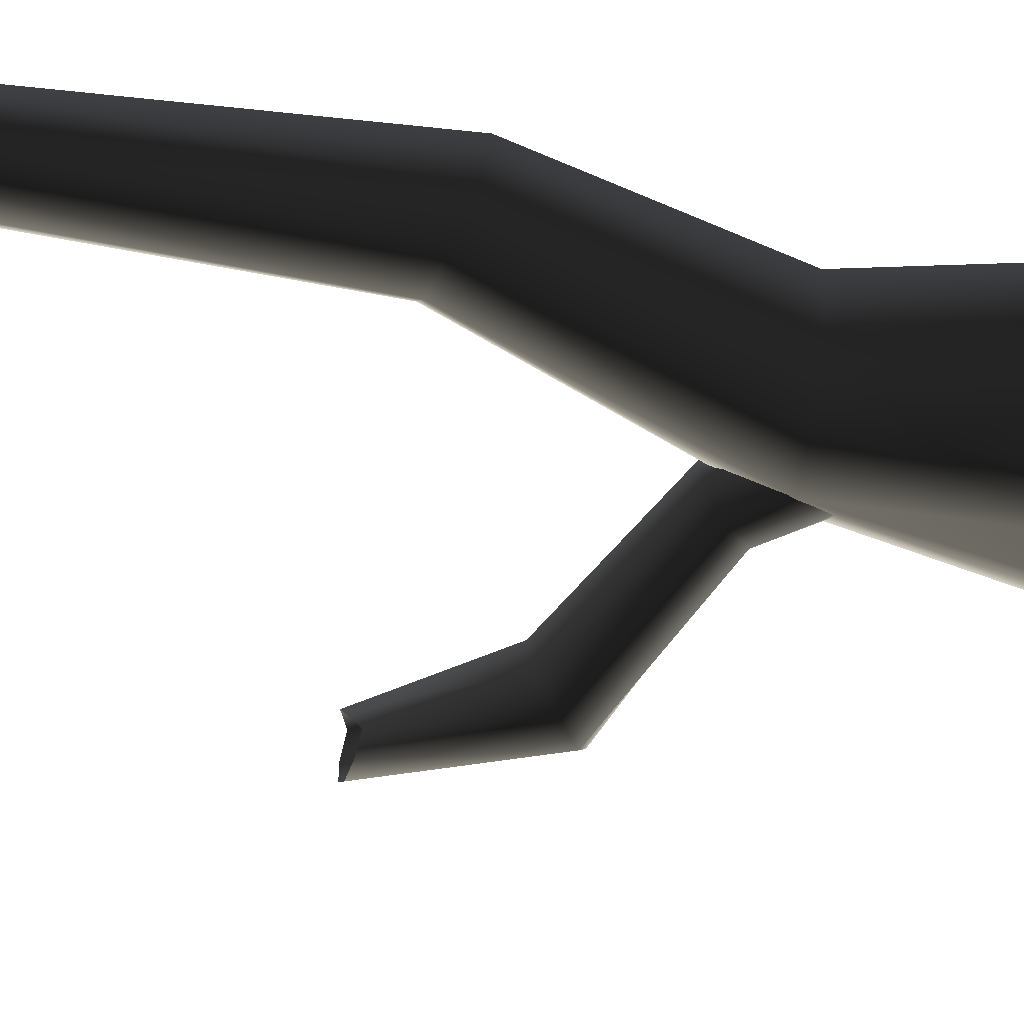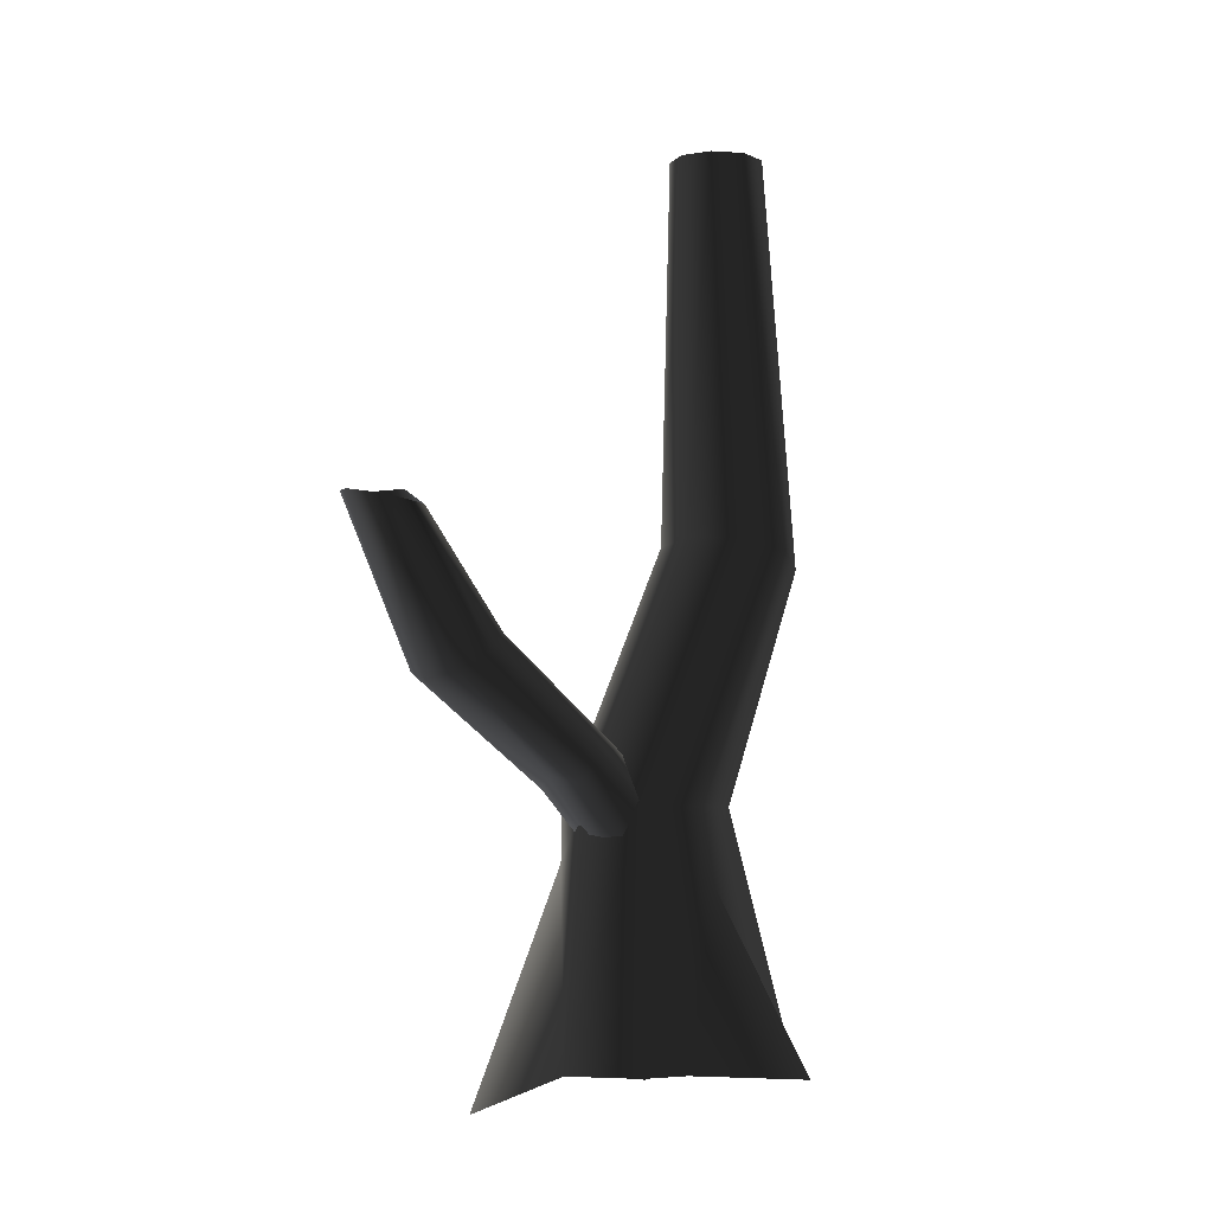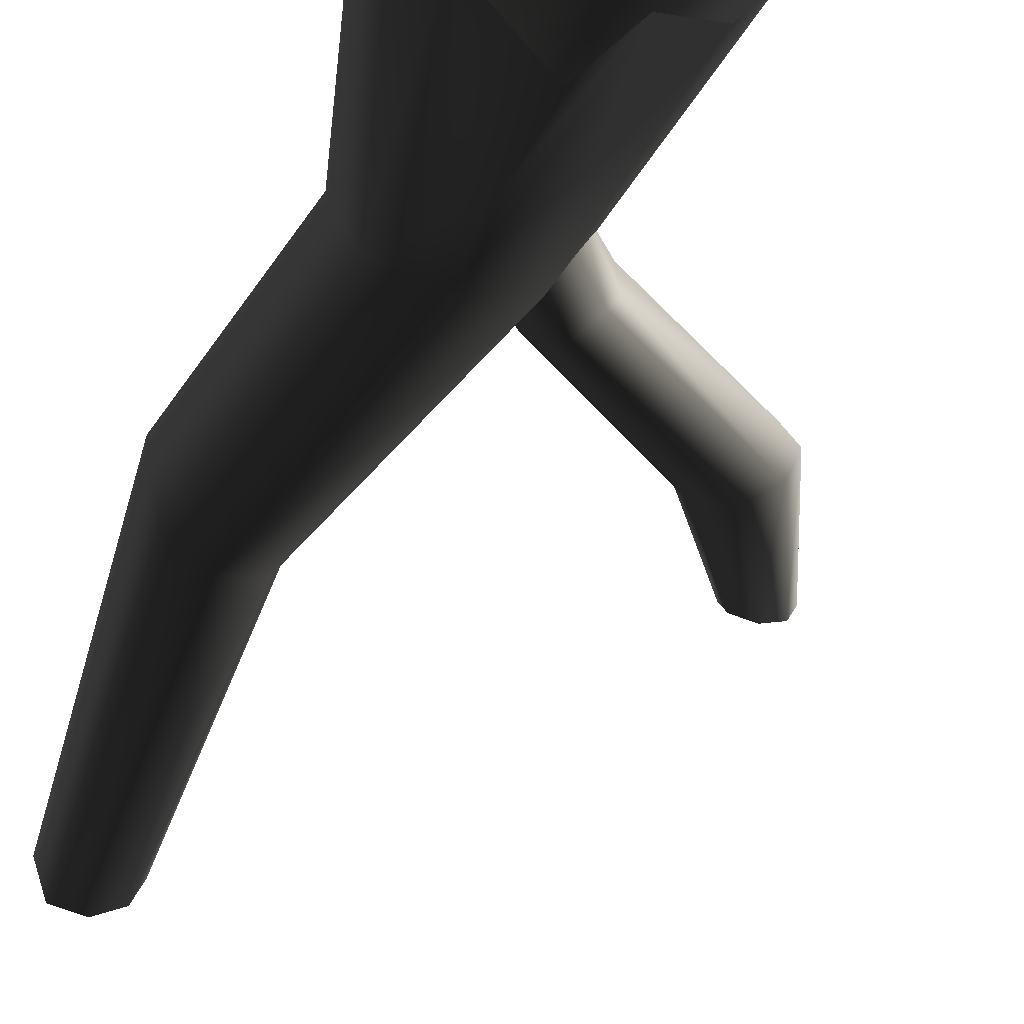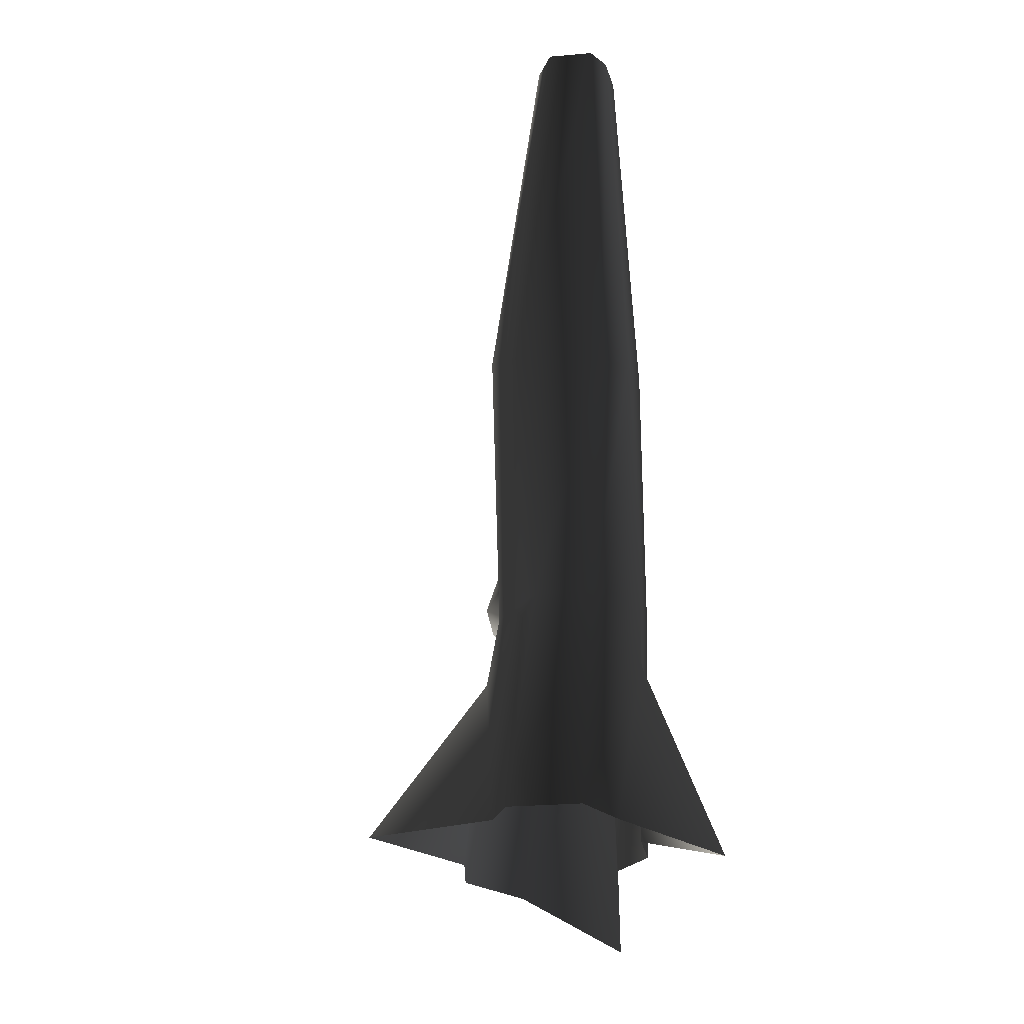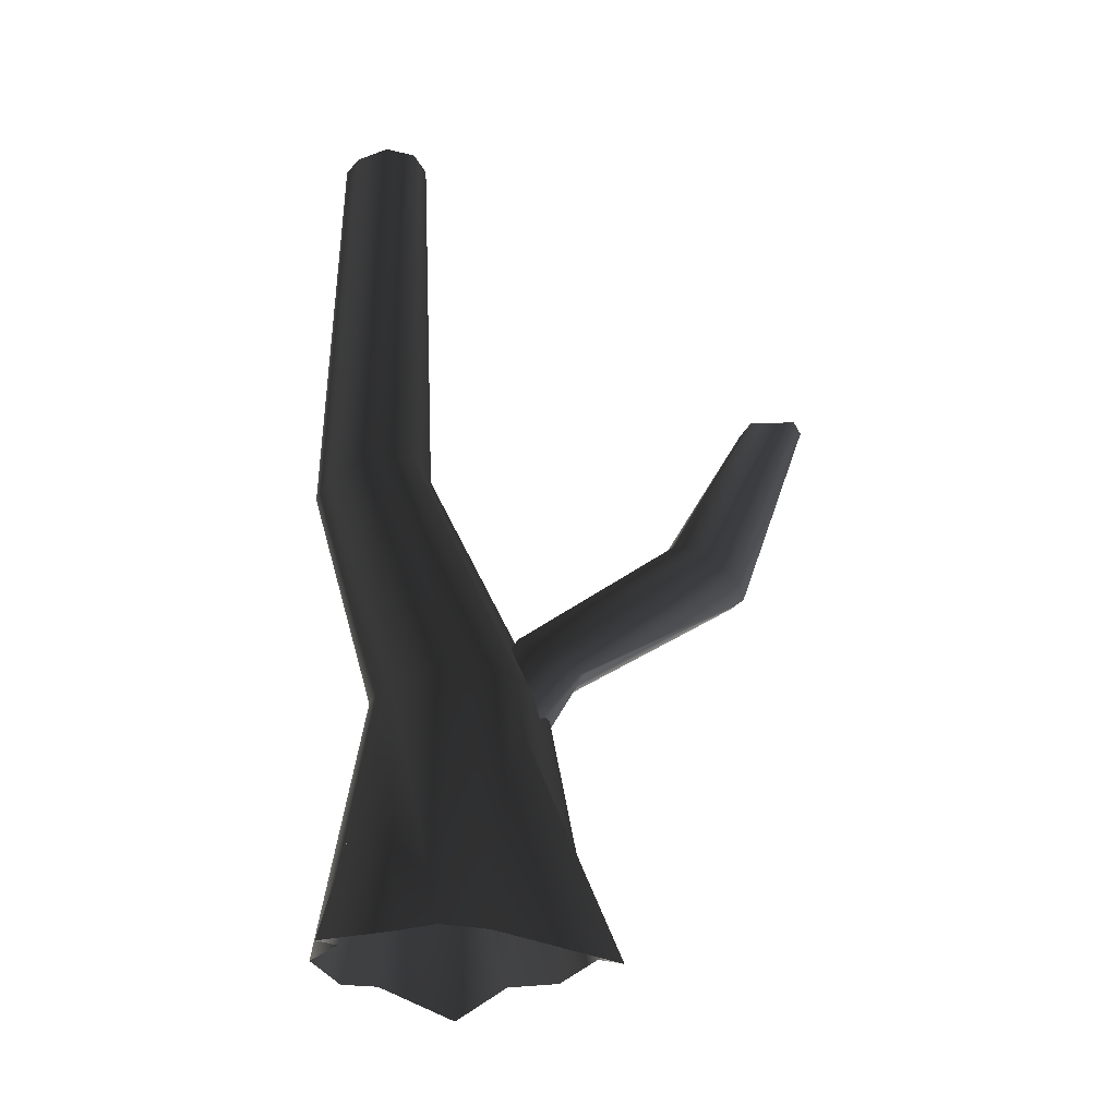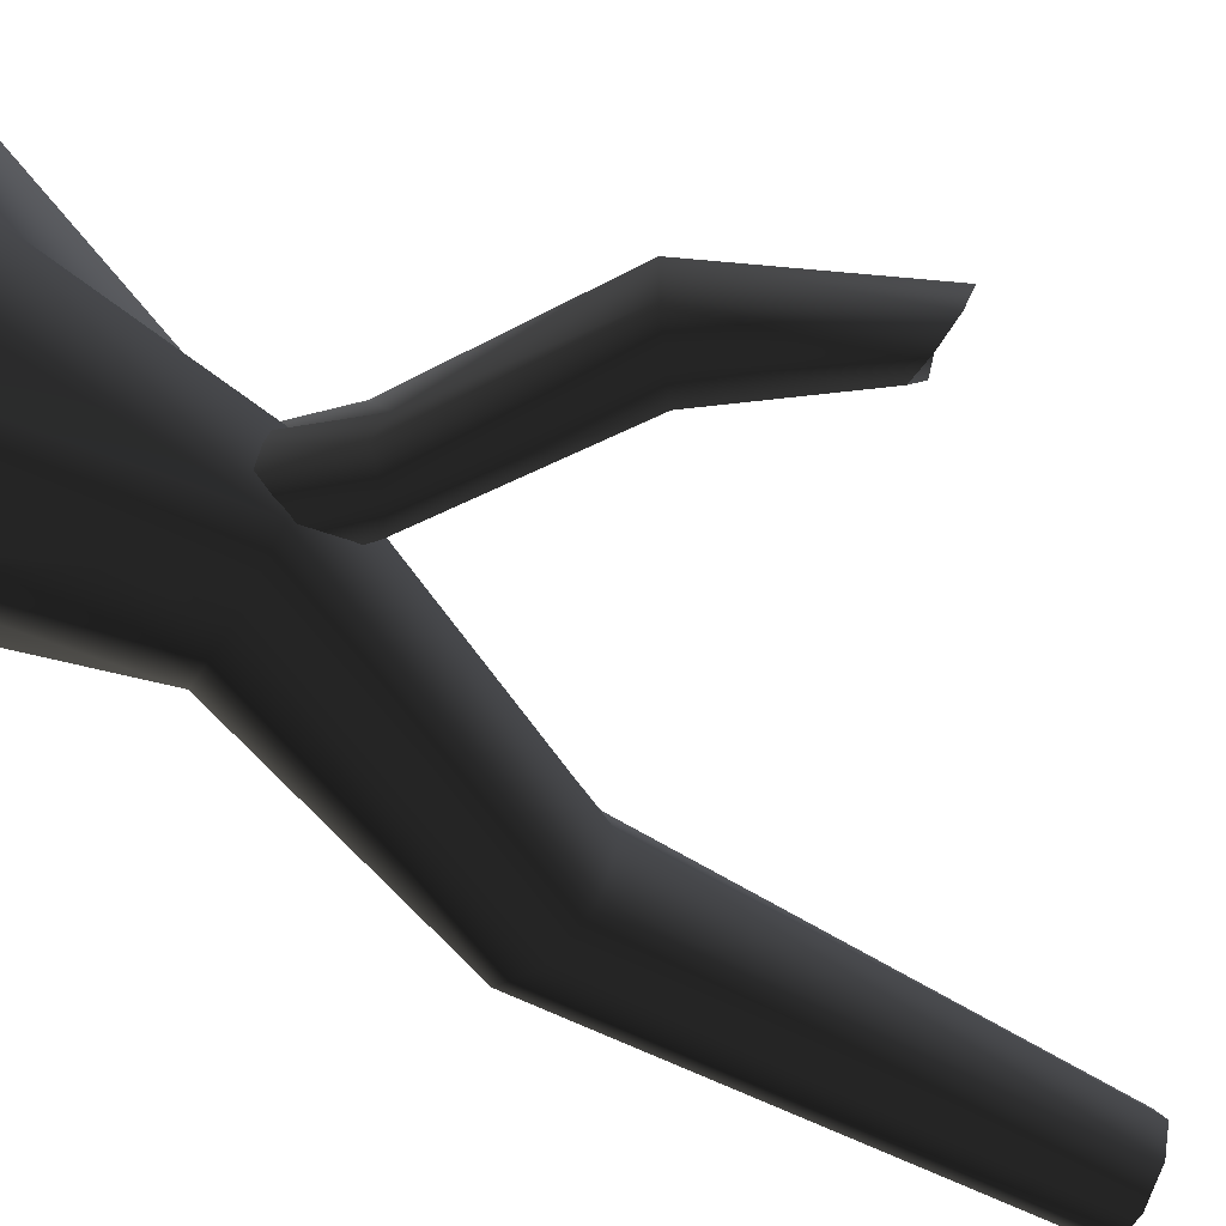
<metadata>
{"format":"obj","ext":"obj","renderer":"f3d","projection":"perspective","resolution":1024,"background":"white","views":[{"elev":-71.8,"azim":-97.1,"up":"+Z"},{"elev":-5.8,"azim":136.1,"up":"+Y"},{"elev":-48.8,"azim":-17.0,"up":"+Z"},{"elev":-30.5,"azim":-101.5,"up":"+Y"},{"elev":-30.3,"azim":0.7,"up":"+Y"},{"elev":-64.6,"azim":60.3,"up":"+Z"}]}
</metadata>
<code>
v 0.8981 -0.2467 0.2916
v 0.5627 1.493 0.4763
v 0.3881 1.493 0.08866
v 0.6446 -0.2467 -0.1738
v 0.2988 -0.2467 -0.2454
v -0.03351 1.493 -0.07193
v -0.0498 0.9536 -0.1633
v 0.4182 1.113 0.8406
v 0.3881 1.493 0.864
v 0.2328 -0.236 0.8228
v -0.03351 1.493 1.025
v -0.08605 -0.2467 0.9498
v -0.3927 3.339 -0.07598
v -0.2825 3.369 0.2993
v -0.672 3.252 -0.2579
v -0.3927 3.339 0.6746
v -0.672 3.252 0.8565
v -0.4551 1.493 0.864
v -0.9611 3.155 0.6933
v -0.6297 1.493 0.4763
v -1.081 3.115 0.4763
v -0.4551 1.493 0.08866
v -0.7989 -0.2467 -0.1738
v -0.555 -0.2467 -0.2189
v -0.0498 0.9536 -0.1633
v -0.03351 1.493 -0.07193
v -0.9515 -0.2467 0.2916
v -0.9611 3.155 -0.09469
v -0.672 3.252 -0.2579
v -0.9104 6.155 0.1527
v -0.679 6.155 0.1141
v -1.015 6.155 0.4642
v -0.9104 6.155 0.6148
v -0.679 6.155 0.7348
v -0.4742 6.155 0.6568
v -0.3962 6.155 0.4612
v -0.4742 6.155 0.2476
v -0.679 6.155 0.1141
v -0.7403 -0.2467 0.5776
v -0.5274 0.9752 0.8322
v -0.7941 -0.4677 1.27
v -0.3653 -0.2467 0.8304
v -0.7941 -0.4677 1.27
v -0.5274 0.9752 0.8322
v -0.08605 -0.2467 -0.9542
v -0.08605 -0.2467 -0.9542
v 1.052 -0.5421 1.042
v 1.052 -0.5421 1.042
v 0.365 0.988 0.2979
v 0.8266 1.692 0.515
v 0.7413 1.647 0.321
v 0.2853 1.036 0.07437
v 0.5963 1.812 0.2134
v 0.09975 1.16 -0.01836
v 0.3978 1.887 0.3212
v -0.08287 1.287 0.07399
v 0.435 1.967 0.514
v -0.1556 1.344 0.2973
v 0.3784 1.884 0.6549
v -0.0759 1.297 0.5208
v 0.5956 1.668 0.7647
v 0.1096 1.173 0.6135
v 0.7721 1.609 0.6538
v 0.2922 1.045 0.5212
v 0.8266 1.692 0.515
v 0.365 0.988 0.2979
v 1.656 2.454 0.1529
v 1.469 2.585 0.2474
v 1.394 2.642 0.4761
v 1.475 2.592 0.7048
v 1.665 2.465 0.7998
v 1.852 2.335 0.7052
v 1.927 2.278 0.4766
v 1.949 3.39 0.4636
v 2.12 3.411 0.462
v 1.846 2.327 0.2478
v 1.927 2.278 0.4766
v 2.291 3.447 0.5721
v 2.367 3.478 0.7393
v 1.946 3.509 0.6701
v 2.014 3.51 0.8325
v 2.148 3.463 0.9026
v 2.31 3.484 0.8773
v 2.367 3.478 0.7393
g Tree3_(10)_1333_311
f 1 3 2
f 1 4 3
f 5 3 4
f 3 5 6
f 6 5 7
f 8 1 2
f 8 2 9
f 9 10 8
f 10 9 11
f 10 11 12
f 2 3 13
f 2 13 14
f 9 2 14
f 3 15 13
f 3 6 15
f 11 9 16
f 9 14 16
f 11 16 17
f 18 11 17
f 18 12 11
f 18 17 19
f 20 18 19
f 20 19 21
f 22 20 21
f 23 20 22
f 22 24 23
f 22 25 24
f 25 22 26
f 23 27 20
f 26 22 28
f 22 21 28
f 26 28 29
f 29 28 30
f 29 30 31
f 28 32 30
f 28 21 32
f 21 33 32
f 21 19 33
f 19 34 33
f 19 17 34
f 17 35 34
f 17 16 35
f 16 36 35
f 16 14 36
f 14 37 36
f 14 13 37
f 13 38 37
f 13 15 38
f 39 41 40
f 40 27 39
f 27 40 20
f 20 40 18
f 42 18 40
f 12 18 42
f 43 42 44
f 5 45 7
f 46 24 25
f 10 47 8
f 48 1 8
f 49 51 50
f 49 52 51
f 52 53 51
f 52 54 53
f 54 55 53
f 54 56 55
f 56 57 55
f 56 58 57
f 58 59 57
f 58 60 59
f 60 61 59
f 60 62 61
f 62 63 61
f 62 64 63
f 64 65 63
f 64 66 65
f 51 53 67
f 53 68 67
f 53 55 68
f 55 69 68
f 55 57 69
f 57 70 69
f 57 59 70
f 59 71 70
f 59 61 71
f 61 72 71
f 61 63 72
f 63 73 72
f 63 65 73
f 67 68 74
f 67 74 75
f 76 67 75
f 51 67 76
f 50 51 76
f 50 76 77
f 77 76 78
f 76 75 78
f 77 78 79
f 68 80 74
f 68 69 80
f 69 81 80
f 69 70 81
f 70 82 81
f 70 71 82
f 71 83 82
f 71 72 83
f 72 84 83
f 72 73 84

</code>
